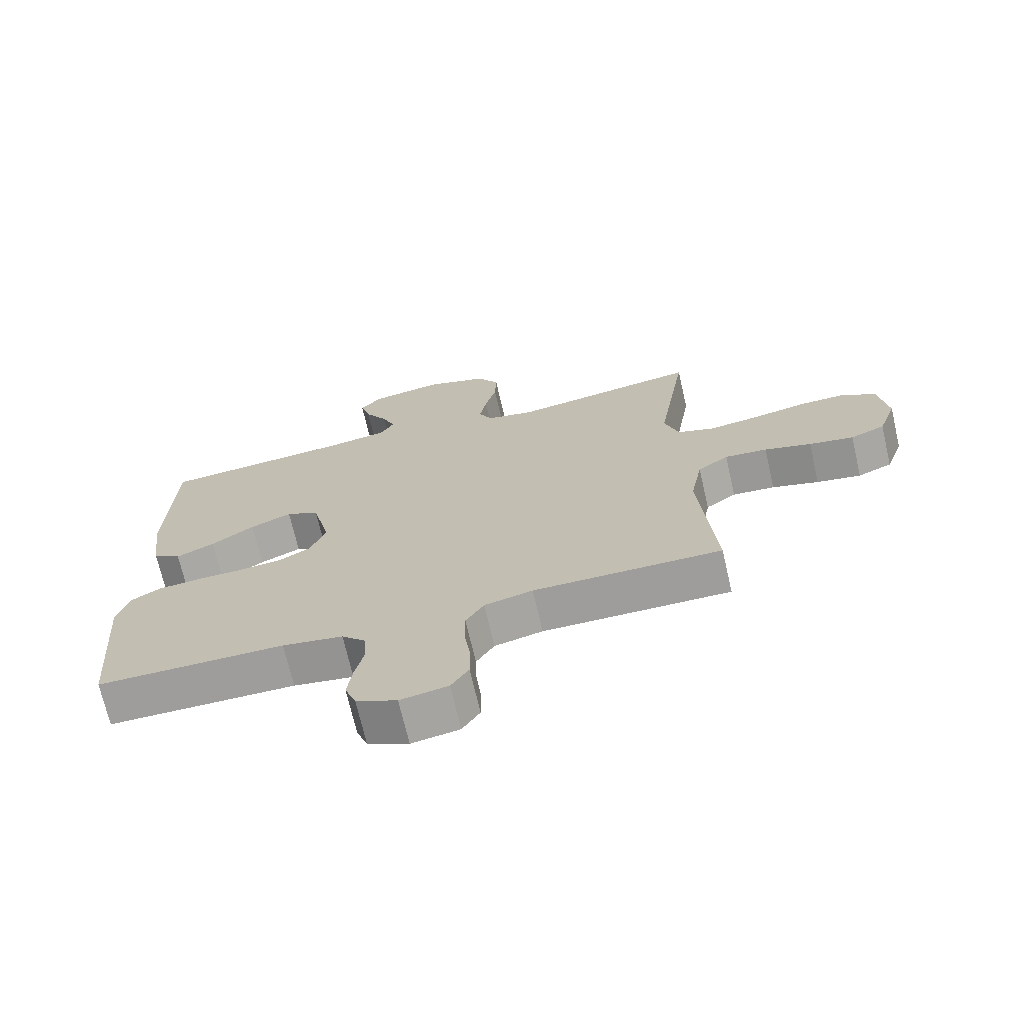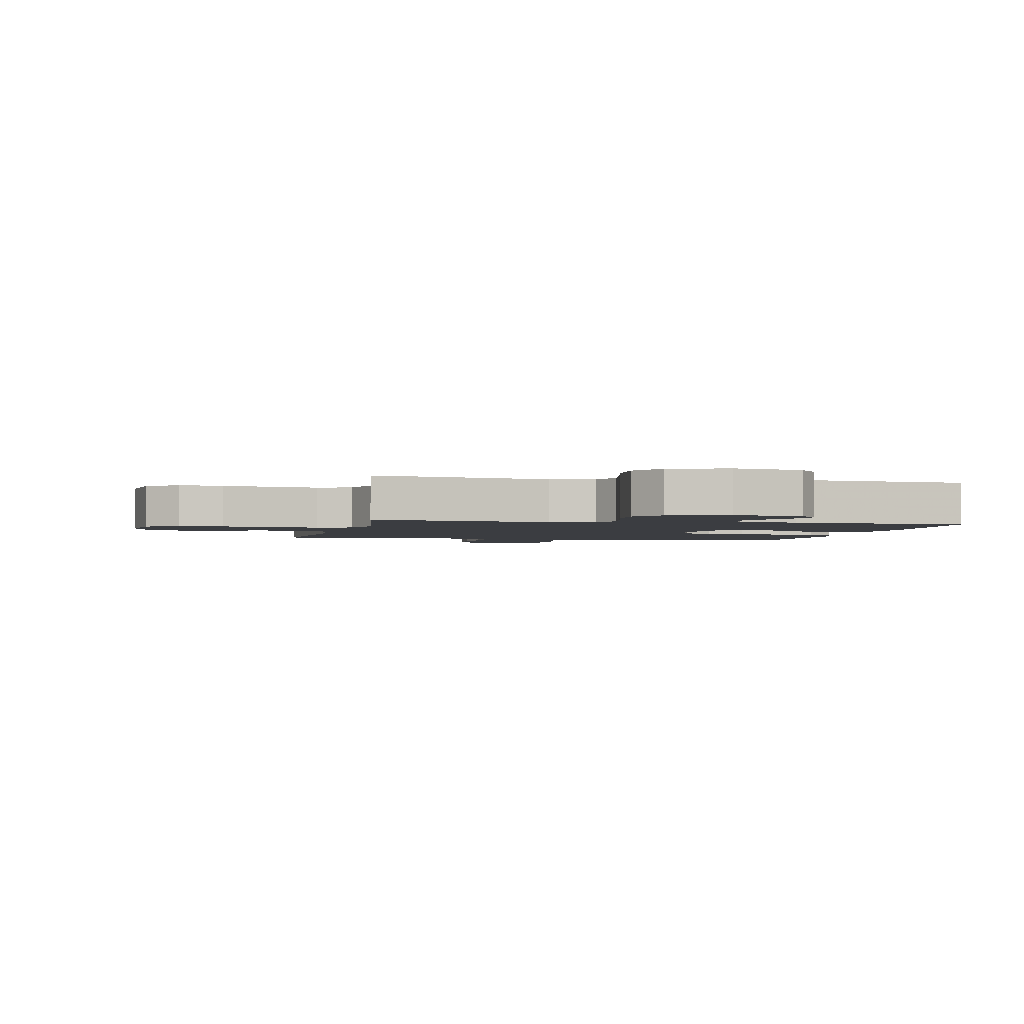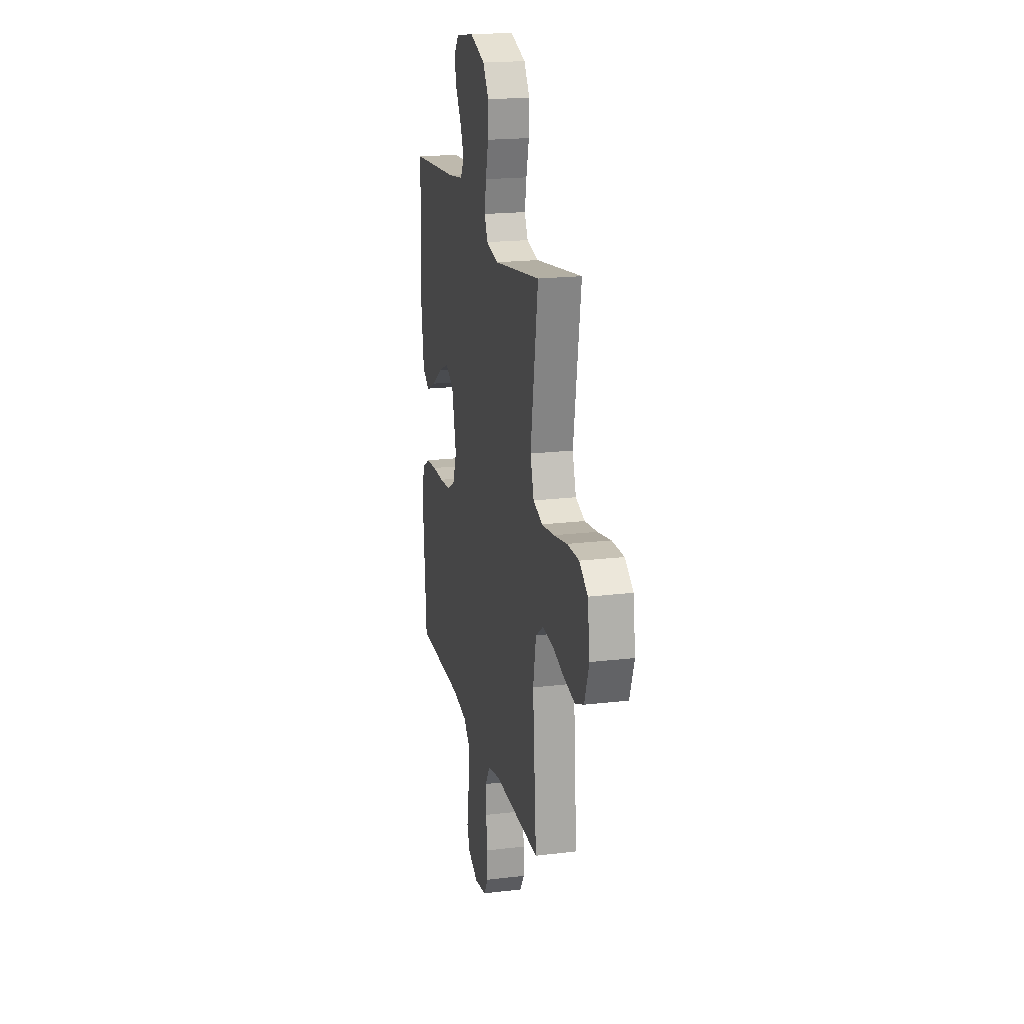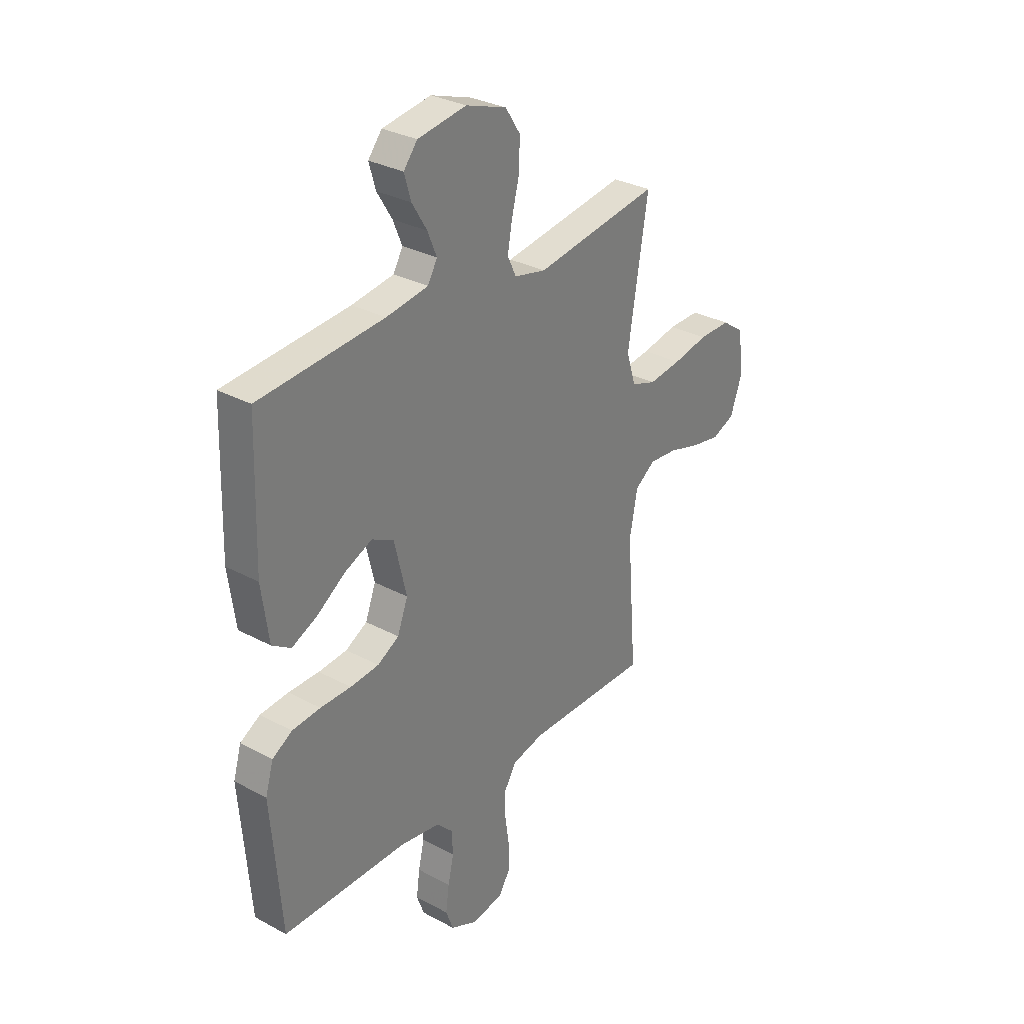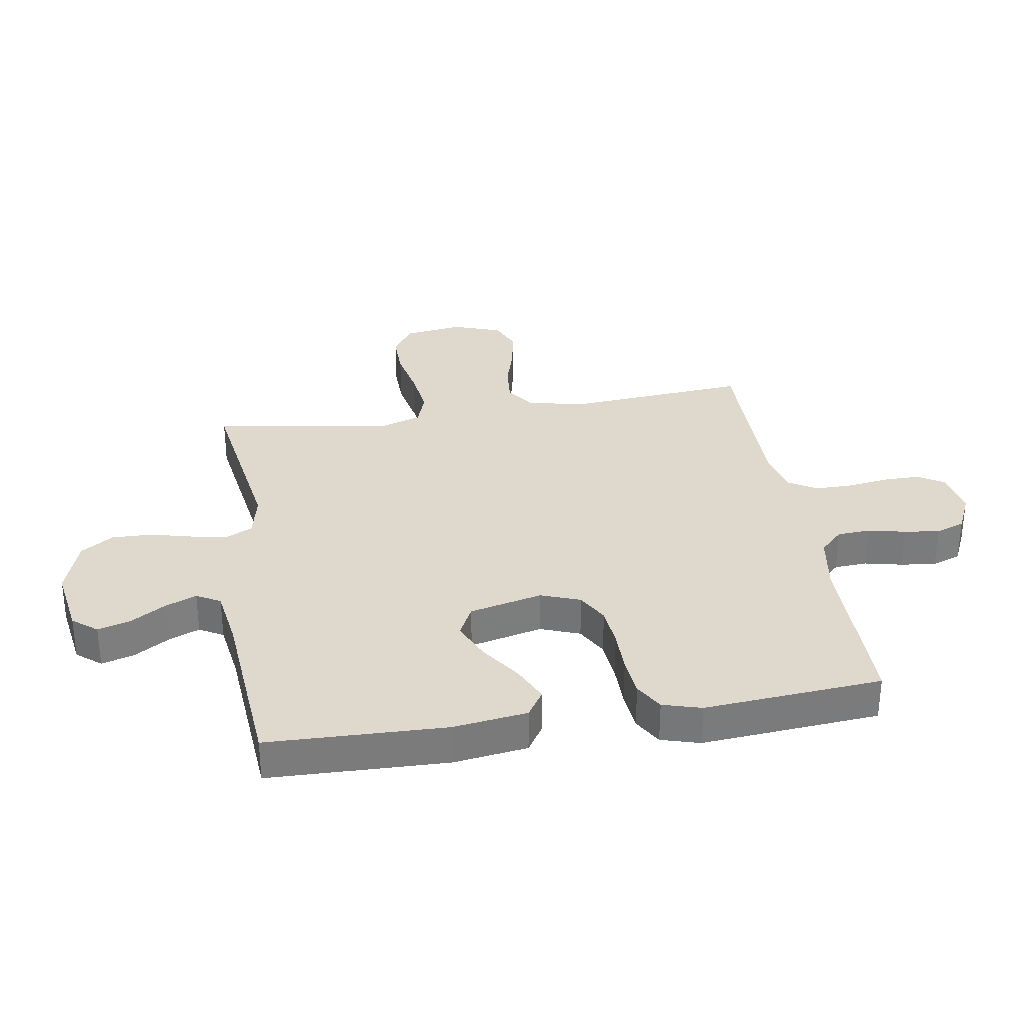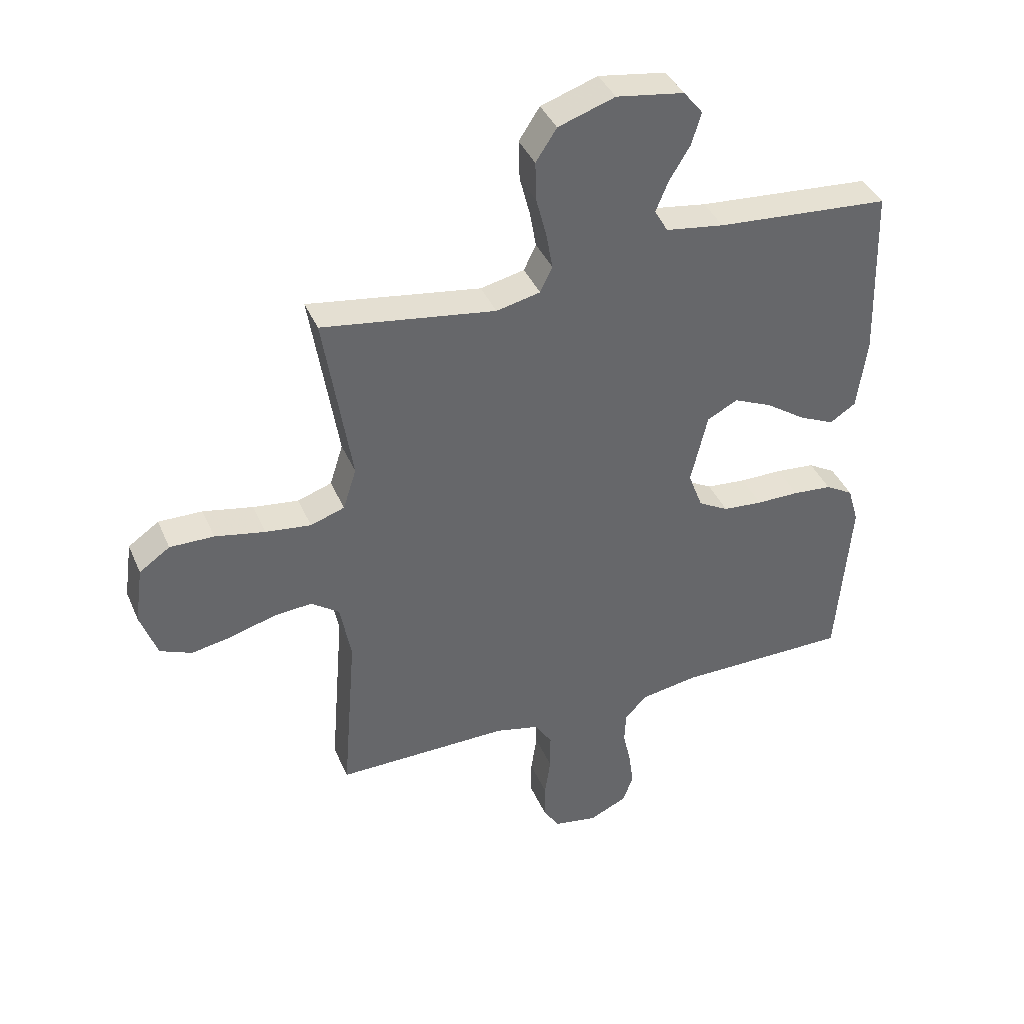
<metadata>
{"format":"obj","ext":"obj","renderer":"f3d","projection":"perspective","resolution":1024,"background":"white","views":[{"elev":-70.7,"azim":-167.0,"up":"+Z"},{"elev":-2.3,"azim":-12.5,"up":"+Y"},{"elev":19.7,"azim":-102.6,"up":"+Z"},{"elev":30.8,"azim":127.8,"up":"+Z"},{"elev":31.9,"azim":80.7,"up":"+Y"},{"elev":39.5,"azim":-21.8,"up":"+Z"}]}
</metadata>
<code>
v 0.5 0.07 0.5
v 0.509 0.07 0.2
v 0.492 0.07 0.075
v 0.447 0.07 0.046
v 0.386 0.07 0.074
v 0.317 0.07 0.121
v 0.251 0.07 0.15
v 0.198 0.07 0.123
v 0.169 0.07 0
v 0.194 0.07 -0.066
v 0.246 0.07 -0.095
v 0.315 0.07 -0.101
v 0.389 0.07 -0.101
v 0.457 0.07 -0.107
v 0.505 0.07 -0.135
v 0.524 0.07 -0.2
v 0.5 0.07 -0.5
v 0.2 0.07 -0.502
v 0.103 0.07 -0.518
v 0.064 0.07 -0.557
v 0.061 0.07 -0.613
v 0.075 0.07 -0.675
v 0.083 0.07 -0.735
v 0.065 0.07 -0.784
v 0 0.07 -0.814
v -0.076 0.07 -0.801
v -0.104 0.07 -0.757
v -0.104 0.07 -0.695
v -0.094 0.07 -0.626
v -0.094 0.07 -0.562
v -0.123 0.07 -0.515
v -0.2 0.07 -0.497
v -0.5 0.07 -0.5
v -0.476 0.07 -0.2
v -0.495 0.07 -0.099
v -0.544 0.07 -0.064
v -0.612 0.07 -0.07
v -0.687 0.07 -0.092
v -0.758 0.07 -0.105
v -0.813 0.07 -0.082
v -0.842 0.07 0
v -0.828 0.07 0.099
v -0.775 0.07 0.136
v -0.699 0.07 0.135
v -0.613 0.07 0.118
v -0.534 0.07 0.108
v -0.475 0.07 0.128
v -0.452 0.07 0.2
v -0.5 0.07 0.5
v -0.2 0.07 0.455
v -0.124 0.07 0.472
v -0.103 0.07 0.516
v -0.114 0.07 0.578
v -0.132 0.07 0.648
v -0.134 0.07 0.716
v -0.098 0.07 0.771
v 0 0.07 0.804
v 0.117 0.07 0.786
v 0.15 0.07 0.745
v 0.134 0.07 0.69
v 0.098 0.07 0.631
v 0.076 0.07 0.578
v 0.099 0.07 0.538
v 0.2 0.07 0.523
v 0.5 0 0.5
v 0.509 0 0.2
v 0.492 0 0.075
v 0.447 0 0.046
v 0.386 0 0.074
v 0.317 0 0.121
v 0.251 0 0.15
v 0.198 0 0.123
v 0.169 0 0
v 0.194 0 -0.066
v 0.246 0 -0.095
v 0.315 0 -0.101
v 0.389 0 -0.101
v 0.457 0 -0.107
v 0.505 0 -0.135
v 0.524 0 -0.2
v 0.5 0 -0.5
v 0.2 0 -0.502
v 0.103 0 -0.518
v 0.064 0 -0.557
v 0.061 0 -0.613
v 0.075 0 -0.675
v 0.083 0 -0.735
v 0.065 0 -0.784
v 0 0 -0.814
v -0.076 0 -0.801
v -0.104 0 -0.757
v -0.104 0 -0.695
v -0.094 0 -0.626
v -0.094 0 -0.562
v -0.123 0 -0.515
v -0.2 0 -0.497
v -0.5 0 -0.5
v -0.476 0 -0.2
v -0.495 0 -0.099
v -0.544 0 -0.064
v -0.612 0 -0.07
v -0.687 0 -0.092
v -0.758 0 -0.105
v -0.813 0 -0.082
v -0.842 0 0
v -0.828 0 0.099
v -0.775 0 0.136
v -0.699 0 0.135
v -0.613 0 0.118
v -0.534 0 0.108
v -0.475 0 0.128
v -0.452 0 0.2
v -0.5 0 0.5
v -0.2 0 0.455
v -0.124 0 0.472
v -0.103 0 0.516
v -0.114 0 0.578
v -0.132 0 0.648
v -0.134 0 0.716
v -0.098 0 0.771
v 0 0 0.804
v 0.117 0 0.786
v 0.15 0 0.745
v 0.134 0 0.69
v 0.098 0 0.631
v 0.076 0 0.578
v 0.099 0 0.538
v 0.2 0 0.523
f 58 59 60 61
f 58 61 62
f 57 58 62
f 56 57 62
f 53 54 55 56
f 52 53 56 62
f 51 52 62 63
f 48 49 50
f 47 48 50 51
f 42 43 44 45
f 42 45 46
f 41 42 46
f 40 41 46 47
f 37 38 39 40
f 36 37 40 47
f 32 33 34
f 31 32 34 35
f 26 27 28 29
f 26 29 30
f 25 26 30
f 24 25 30
f 21 22 23 24
f 21 24 30 31
f 15 16 17 18
f 15 18 19
f 12 13 14 15
f 11 12 15 19
f 10 11 19 20
f 3 4 5 6
f 3 6 7
f 64 1 2 3
f 64 3 7
f 63 64 7 8
f 51 63 8 9
f 35 36 47 51
f 20 21 31 35
f 20 35 51
f 9 10 20 51
f 125 124 123 122
f 126 125 122
f 126 122 121
f 126 121 120
f 120 119 118 117
f 126 120 117 116
f 127 126 116 115
f 114 113 112
f 115 114 112 111
f 109 108 107 106
f 110 109 106
f 110 106 105
f 111 110 105 104
f 104 103 102 101
f 111 104 101 100
f 98 97 96
f 99 98 96 95
f 93 92 91 90
f 94 93 90
f 94 90 89
f 94 89 88
f 88 87 86 85
f 95 94 88 85
f 82 81 80 79
f 83 82 79
f 79 78 77 76
f 83 79 76 75
f 84 83 75 74
f 70 69 68 67
f 71 70 67
f 67 66 65 128
f 71 67 128
f 72 71 128 127
f 73 72 127 115
f 115 111 100 99
f 99 95 85 84
f 115 99 84
f 115 84 74 73
f 1 65 66 2
f 2 66 67 3
f 3 67 68 4
f 4 68 69 5
f 5 69 70 6
f 6 70 71 7
f 7 71 72 8
f 8 72 73 9
f 9 73 74 10
f 10 74 75 11
f 11 75 76 12
f 12 76 77 13
f 13 77 78 14
f 14 78 79 15
f 15 79 80 16
f 16 80 81 17
f 17 81 82 18
f 18 82 83 19
f 19 83 84 20
f 20 84 85 21
f 21 85 86 22
f 22 86 87 23
f 23 87 88 24
f 24 88 89 25
f 25 89 90 26
f 26 90 91 27
f 27 91 92 28
f 28 92 93 29
f 29 93 94 30
f 30 94 95 31
f 31 95 96 32
f 32 96 97 33
f 33 97 98 34
f 34 98 99 35
f 35 99 100 36
f 36 100 101 37
f 37 101 102 38
f 38 102 103 39
f 39 103 104 40
f 40 104 105 41
f 41 105 106 42
f 42 106 107 43
f 43 107 108 44
f 44 108 109 45
f 45 109 110 46
f 46 110 111 47
f 47 111 112 48
f 48 112 113 49
f 49 113 114 50
f 50 114 115 51
f 51 115 116 52
f 52 116 117 53
f 53 117 118 54
f 54 118 119 55
f 55 119 120 56
f 56 120 121 57
f 57 121 122 58
f 58 122 123 59
f 59 123 124 60
f 60 124 125 61
f 61 125 126 62
f 62 126 127 63
f 63 127 128 64
f 64 128 65 1

</code>
